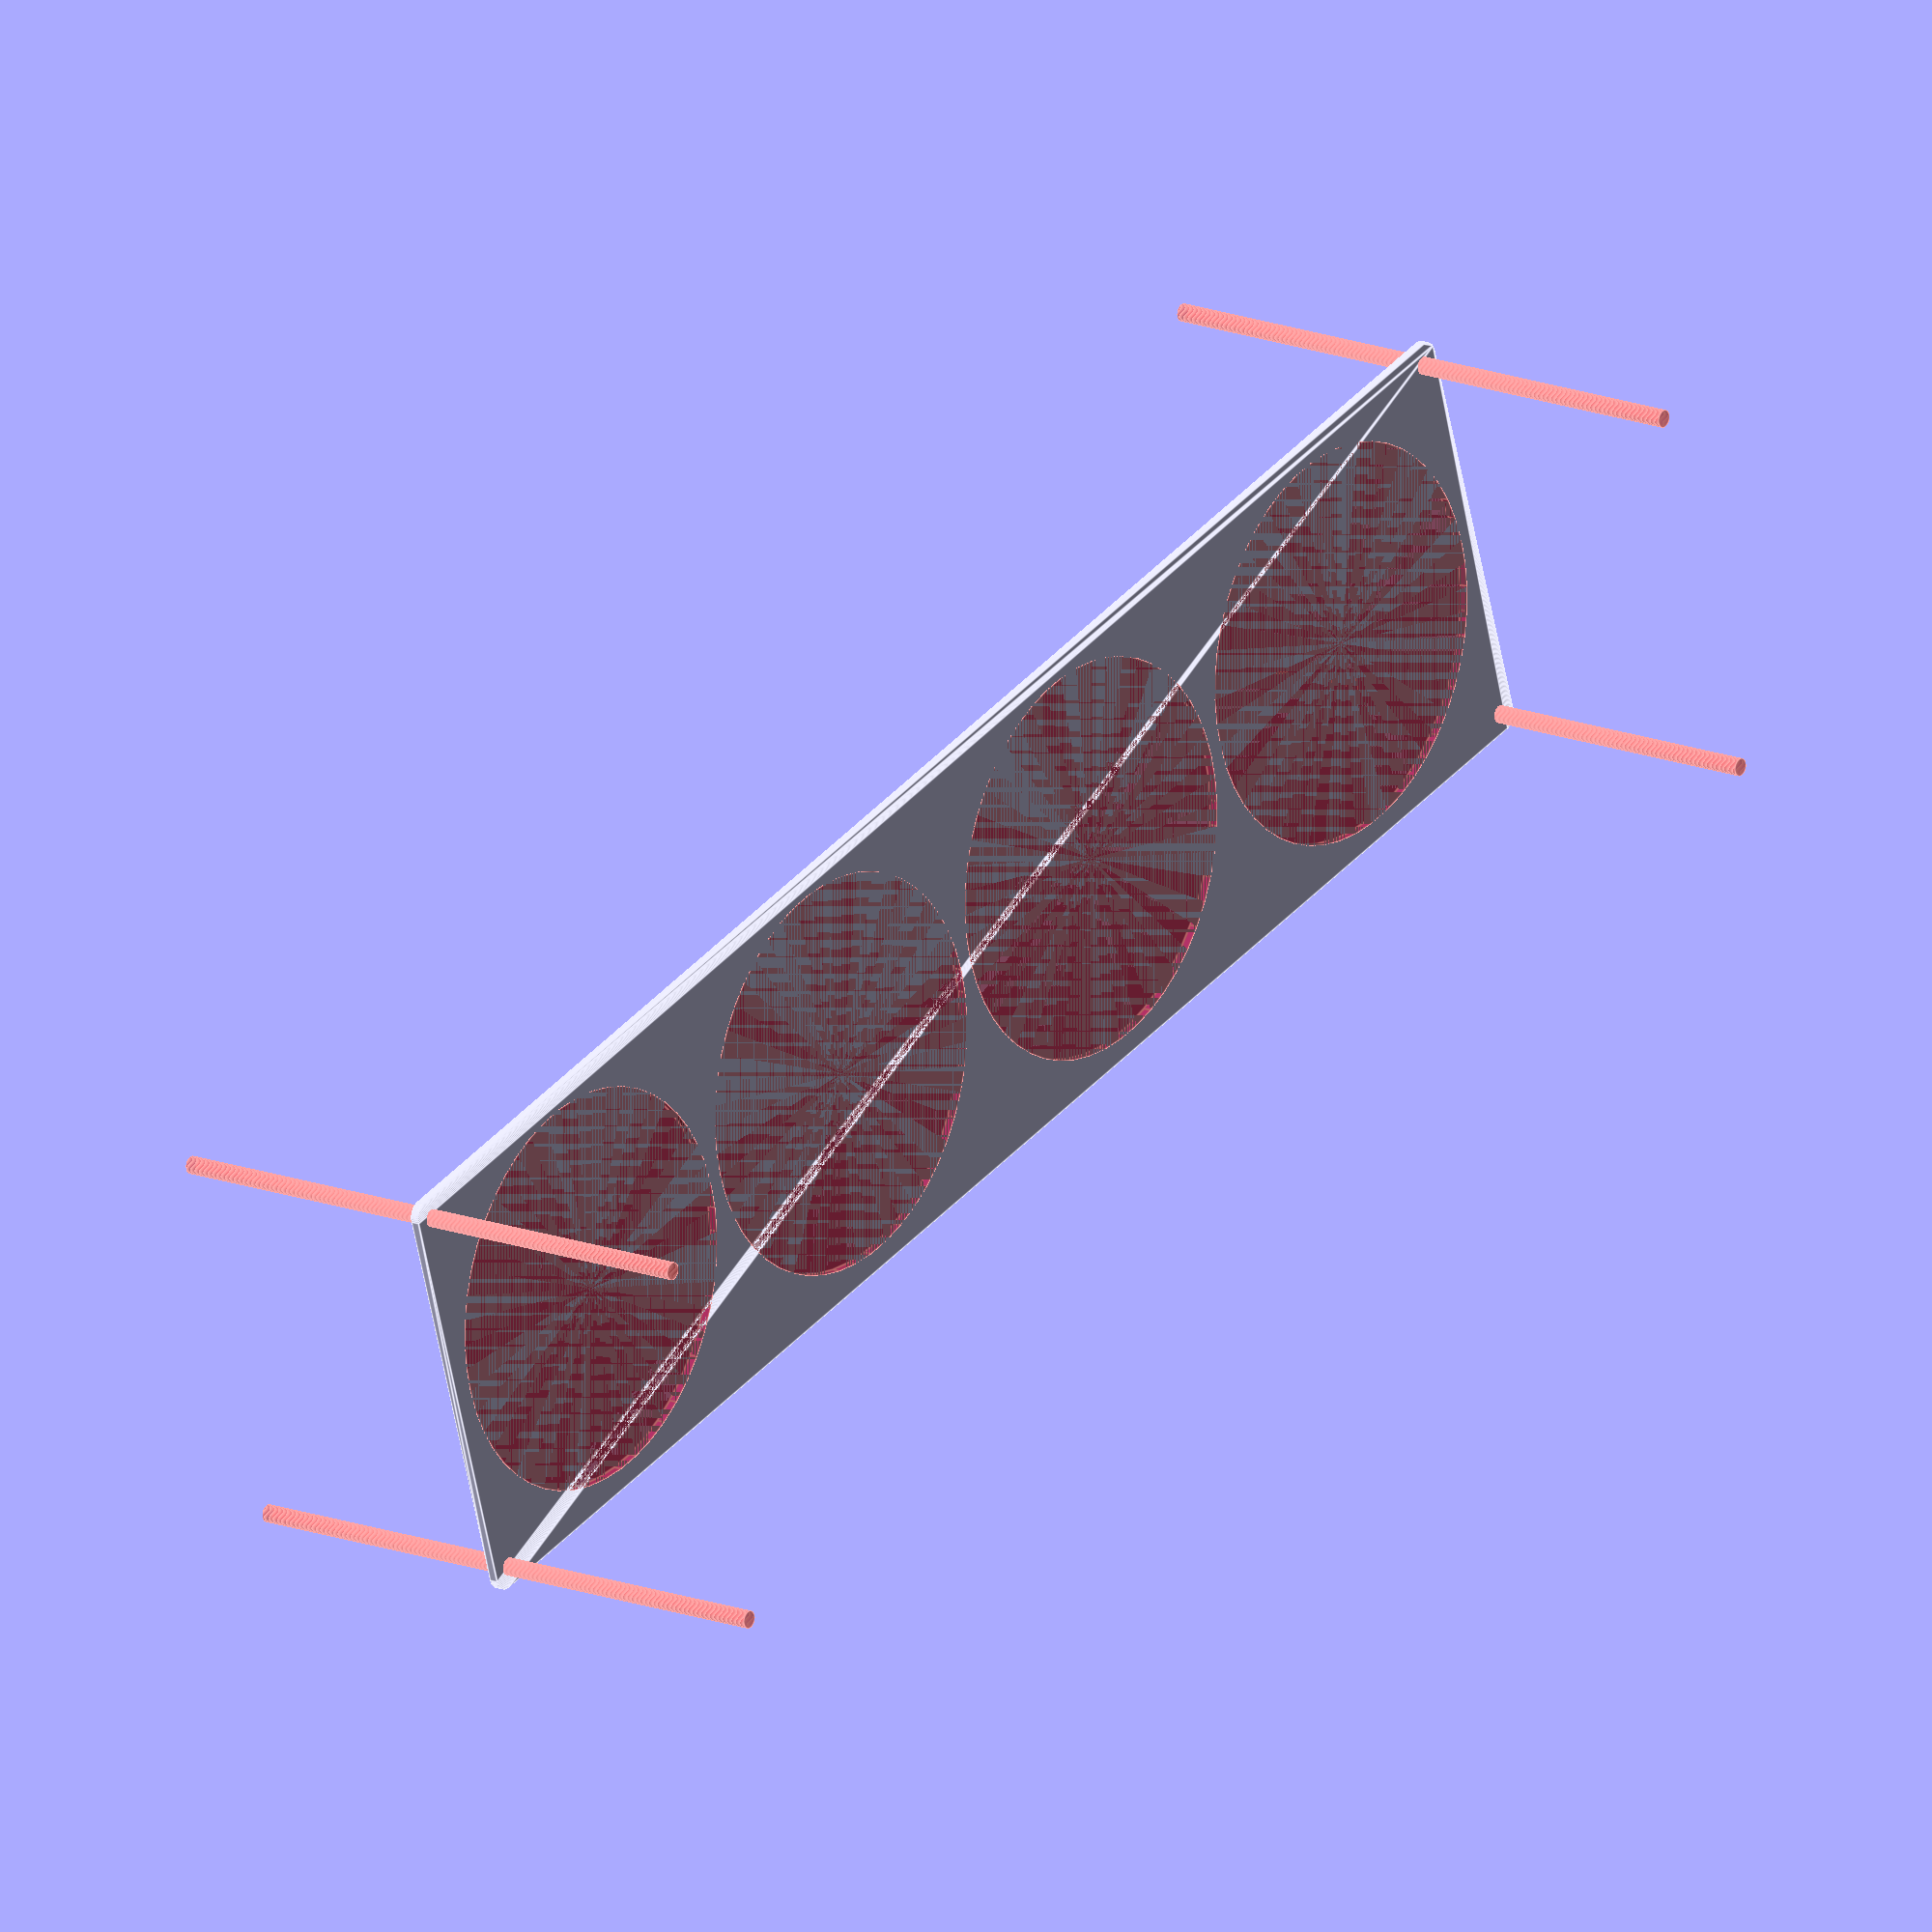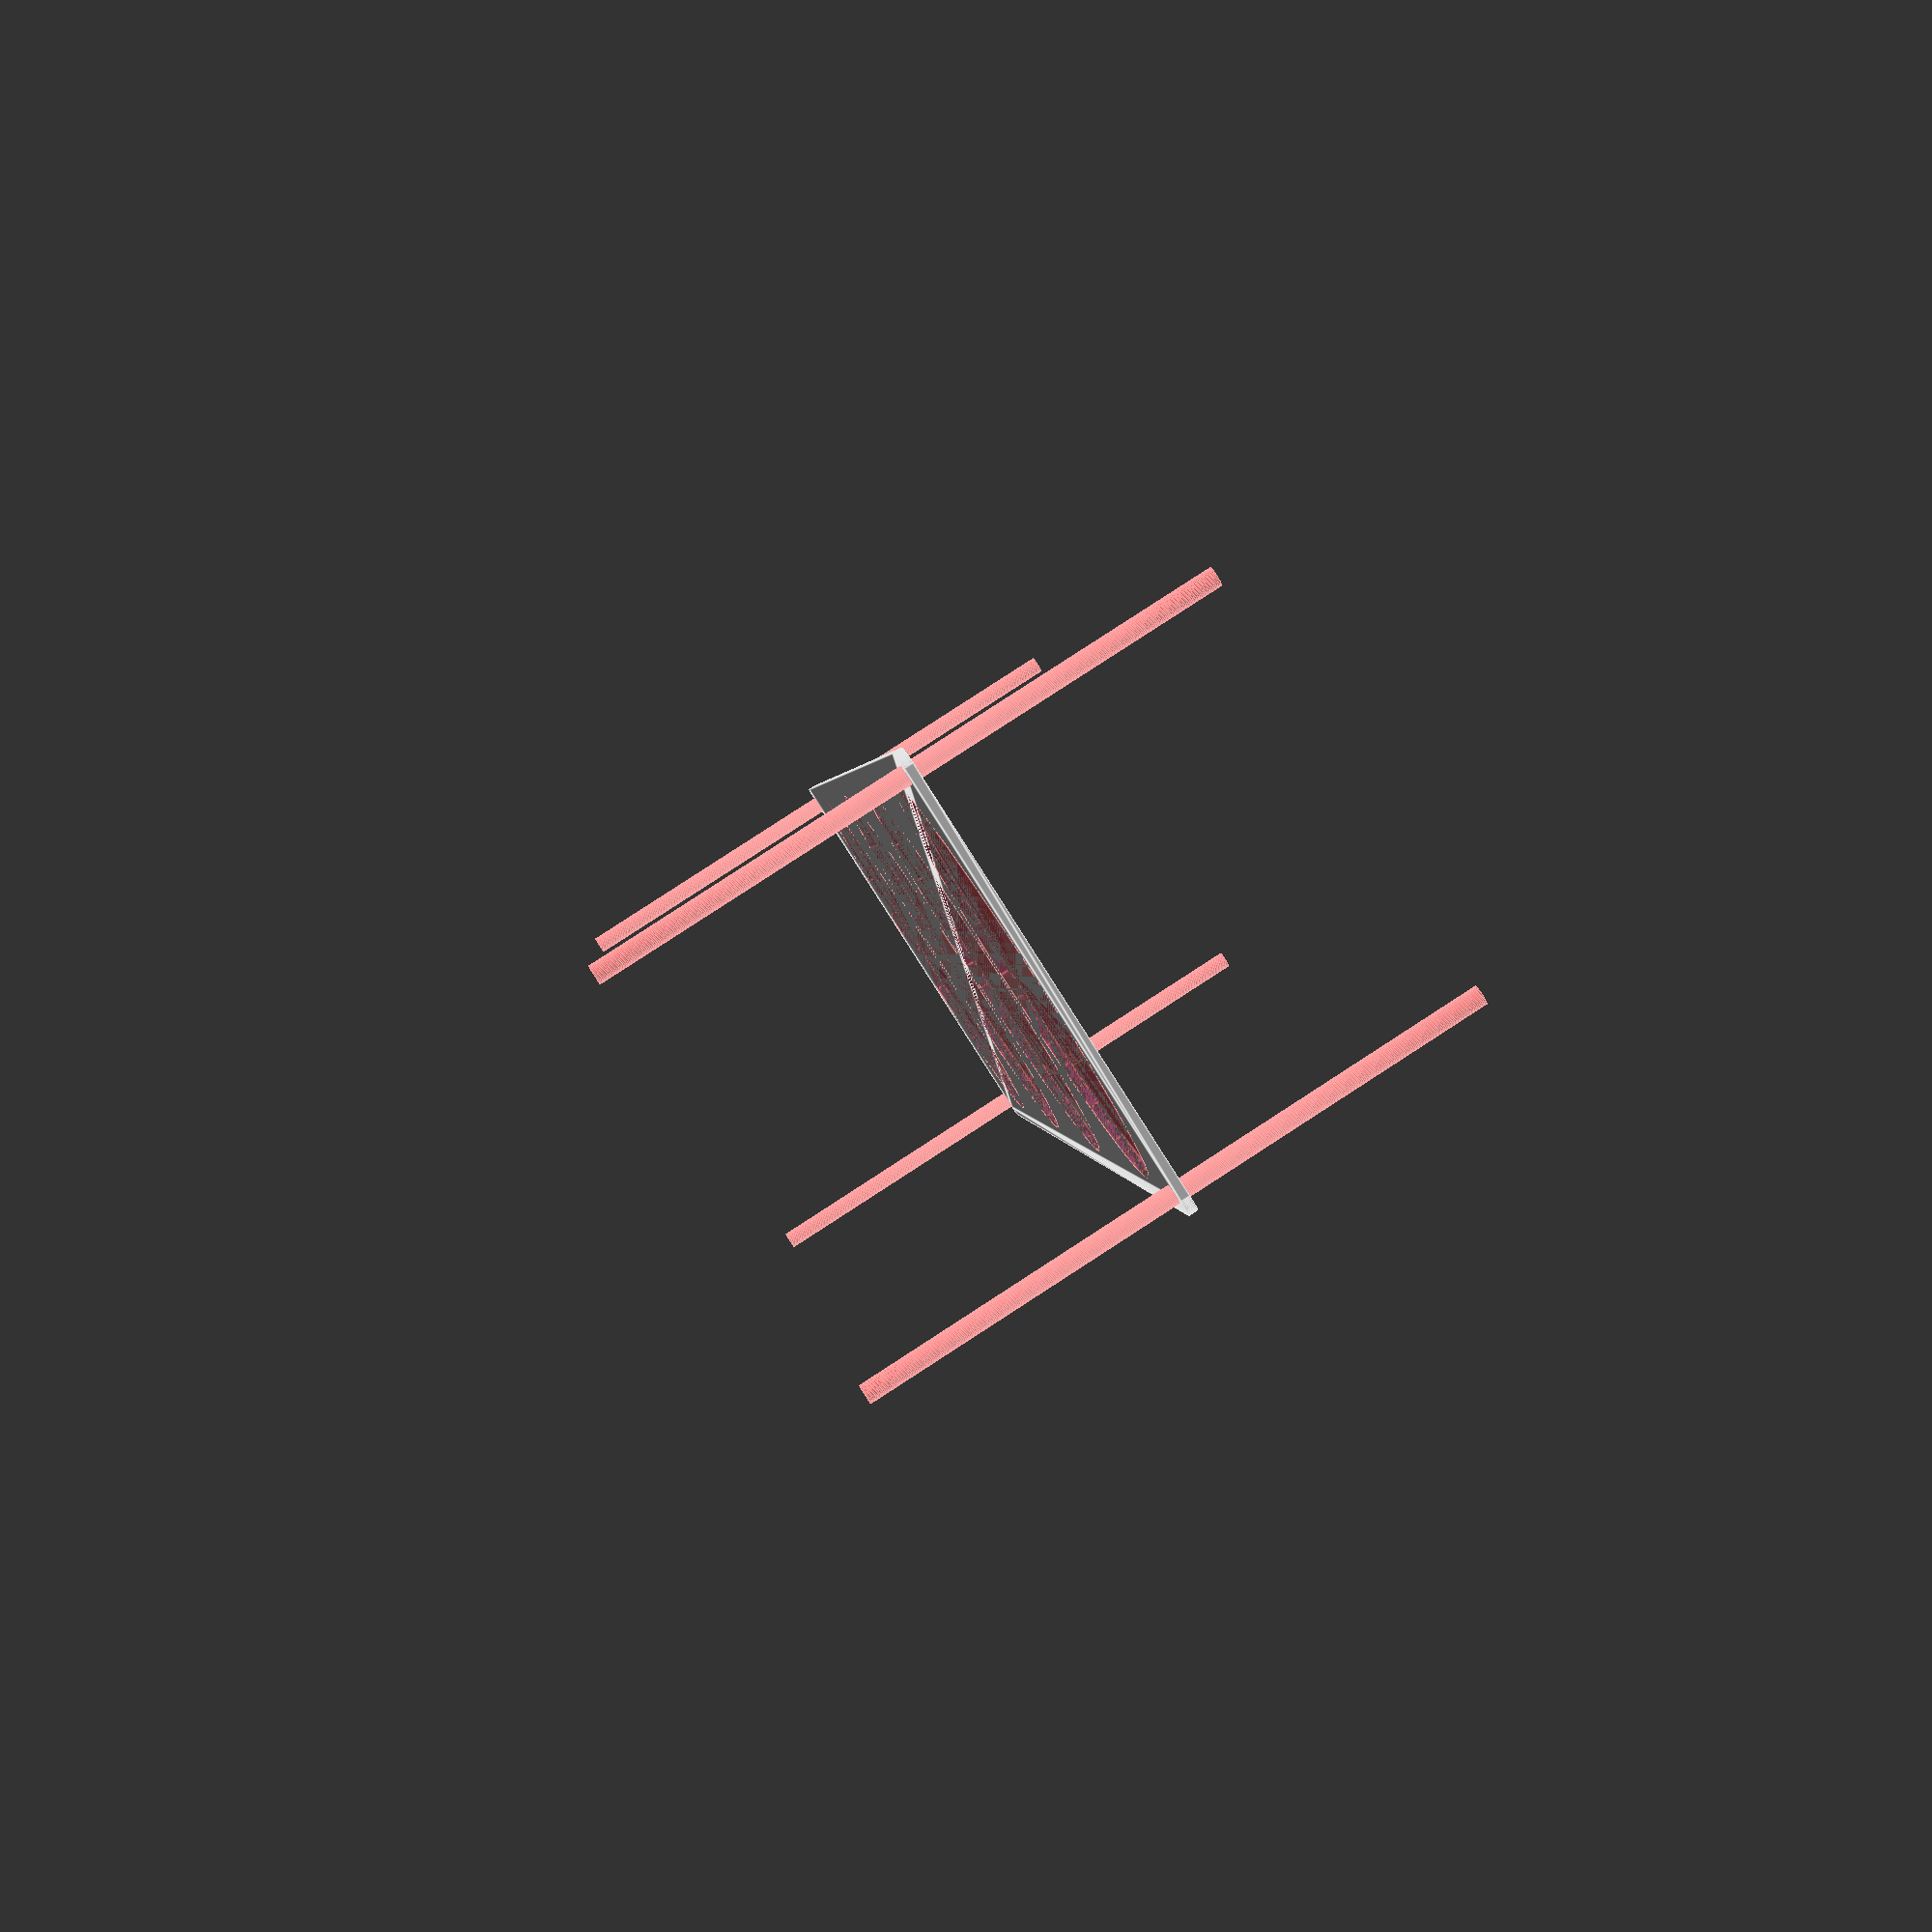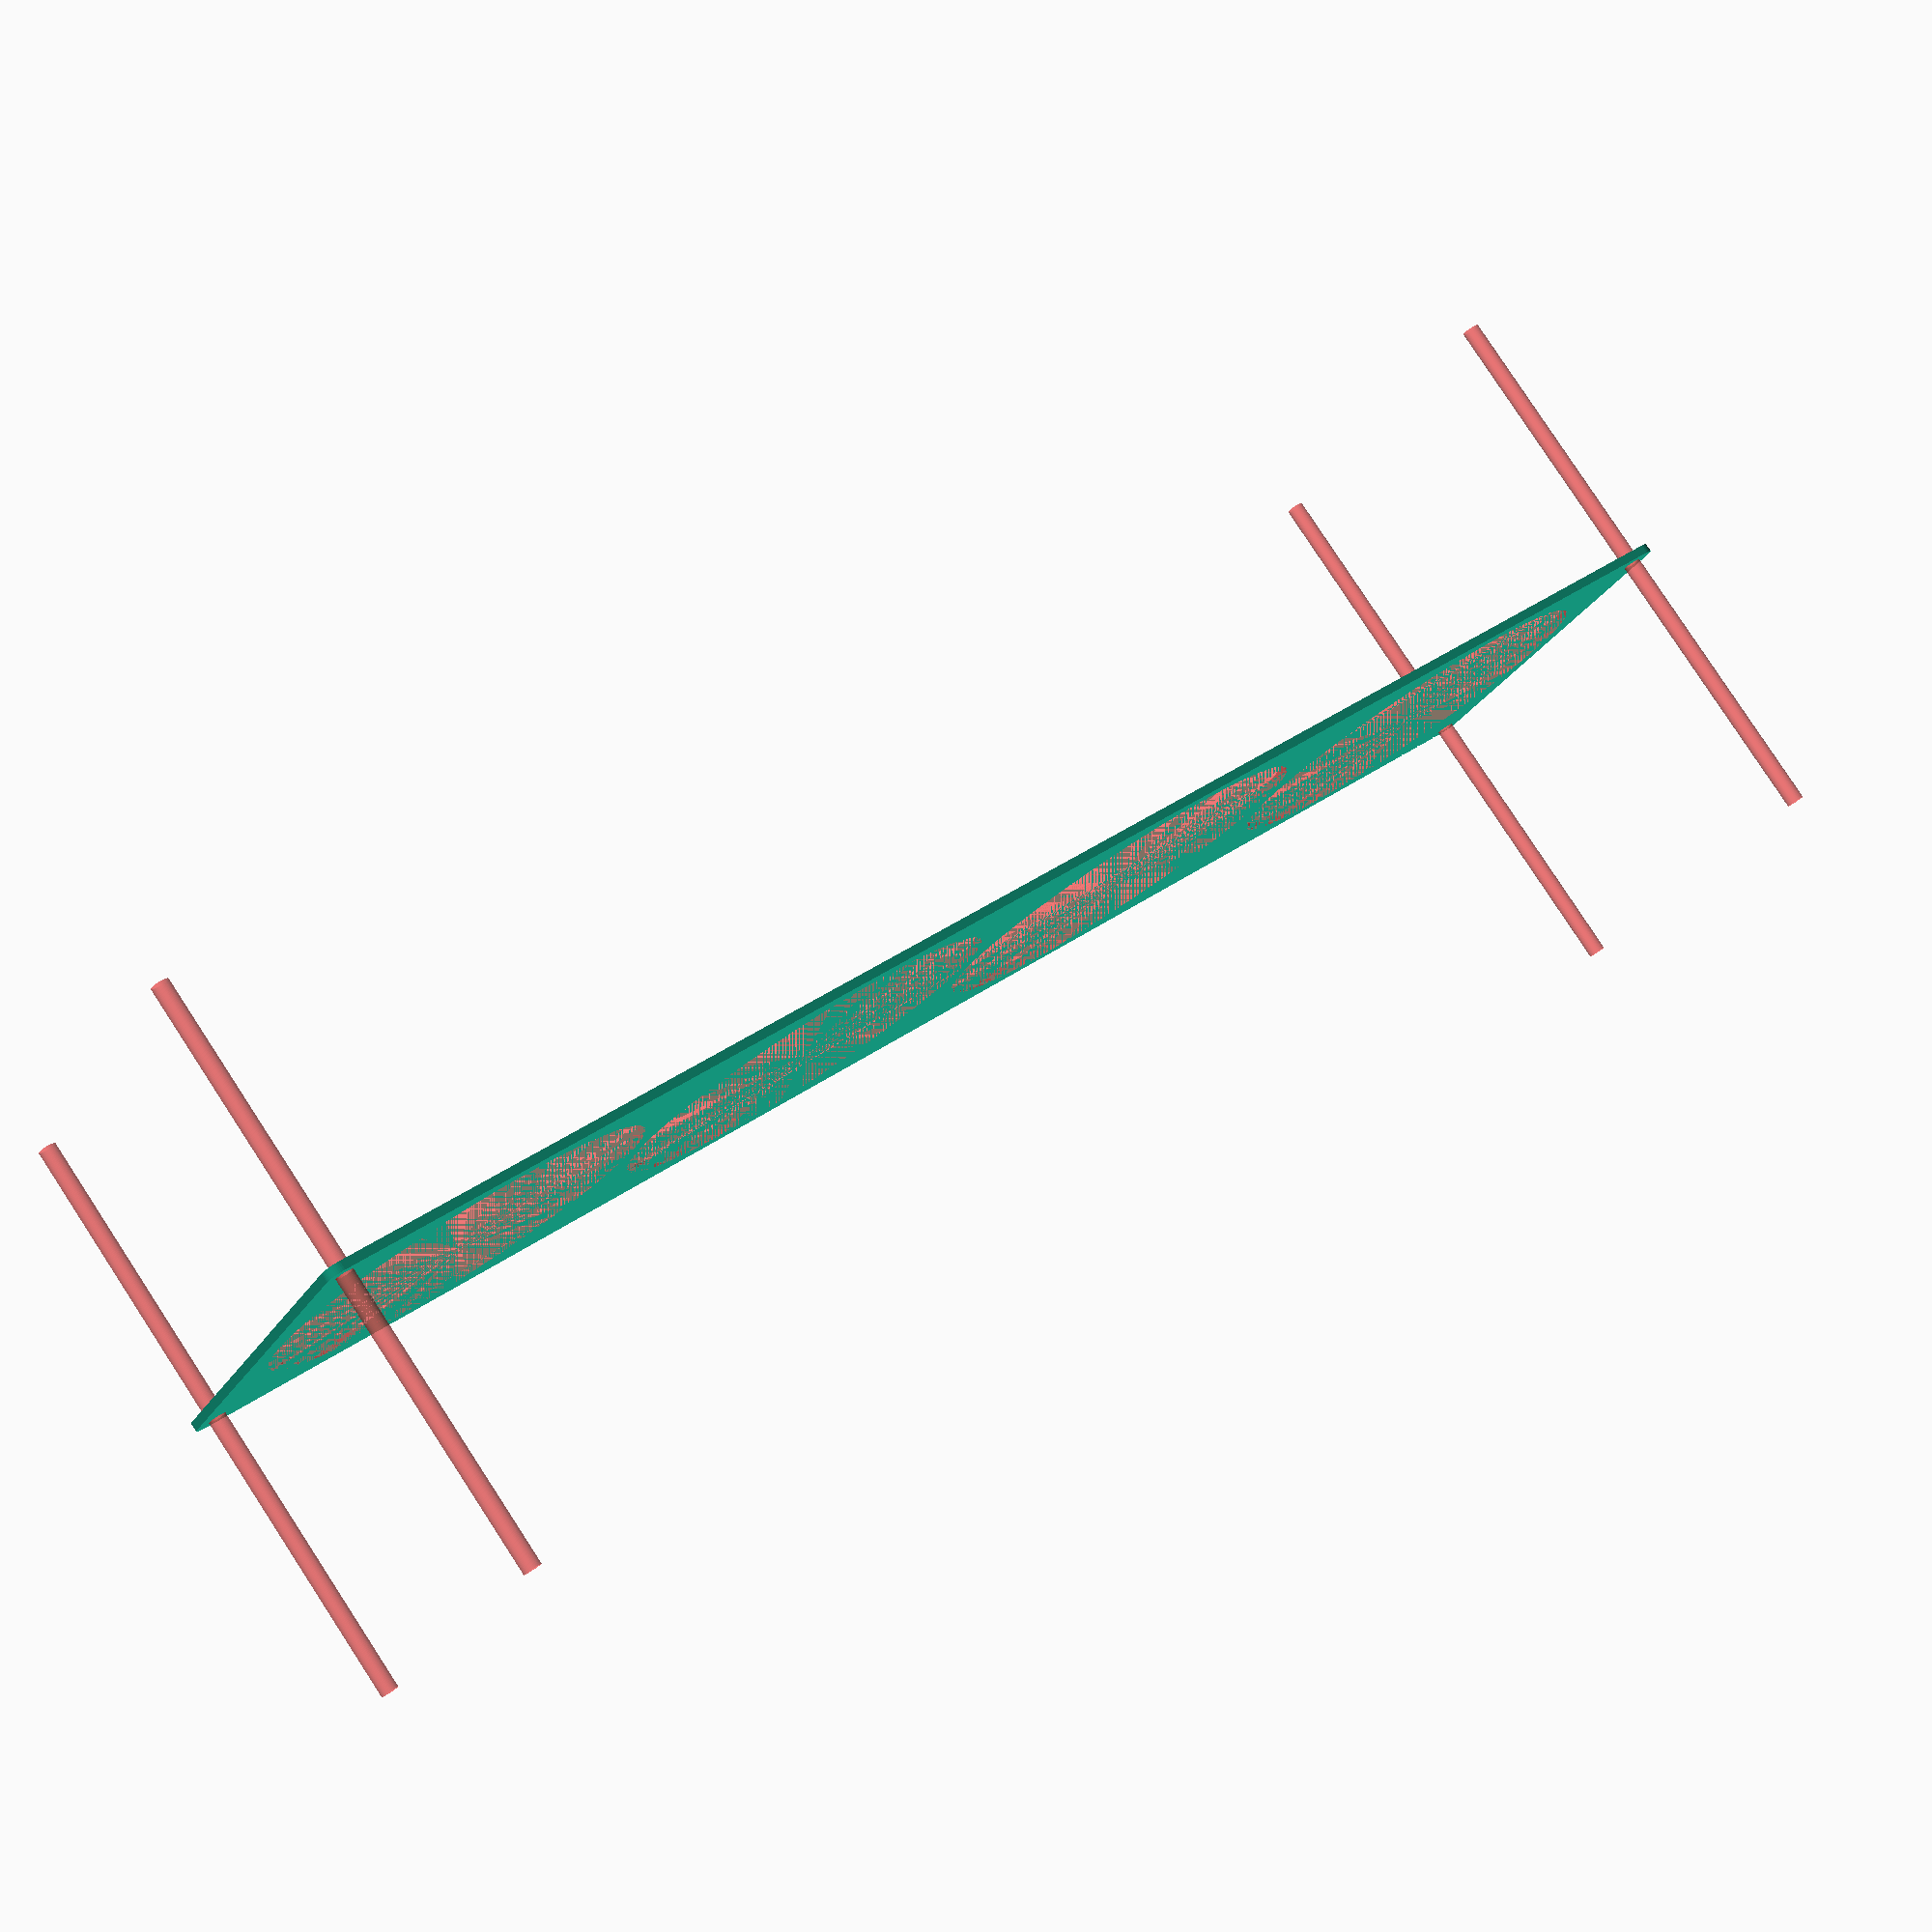
<openscad>
$fn = 50;


difference() {
	union() {
		hull() {
			translate(v = [-279.5000000000, 69.5000000000, 0]) {
				cylinder(h = 3, r = 5);
			}
			translate(v = [279.5000000000, 69.5000000000, 0]) {
				cylinder(h = 3, r = 5);
			}
			translate(v = [-279.5000000000, -69.5000000000, 0]) {
				cylinder(h = 3, r = 5);
			}
			translate(v = [279.5000000000, -69.5000000000, 0]) {
				cylinder(h = 3, r = 5);
			}
		}
	}
	union() {
		#translate(v = [-277.5000000000, -67.5000000000, -100.0000000000]) {
			cylinder(h = 200, r = 3.0000000000);
		}
		#translate(v = [-277.5000000000, 67.5000000000, -100.0000000000]) {
			cylinder(h = 200, r = 3.0000000000);
		}
		#translate(v = [277.5000000000, -67.5000000000, -100.0000000000]) {
			cylinder(h = 200, r = 3.0000000000);
		}
		#translate(v = [277.5000000000, 67.5000000000, -100.0000000000]) {
			cylinder(h = 200, r = 3.0000000000);
		}
		#translate(v = [-210.0000000000, 0, 0]) {
			cylinder(h = 3, r = 67.5000000000);
		}
		#translate(v = [-70.0000000000, 0, 0]) {
			cylinder(h = 3, r = 67.5000000000);
		}
		#translate(v = [70.0000000000, 0, 0]) {
			cylinder(h = 3, r = 67.5000000000);
		}
		#translate(v = [210.0000000000, 0, 0]) {
			cylinder(h = 3, r = 67.5000000000);
		}
	}
}
</openscad>
<views>
elev=343.5 azim=197.6 roll=127.9 proj=o view=edges
elev=95.4 azim=262.3 roll=302.9 proj=p view=edges
elev=278.1 azim=331.6 roll=146.8 proj=p view=solid
</views>
